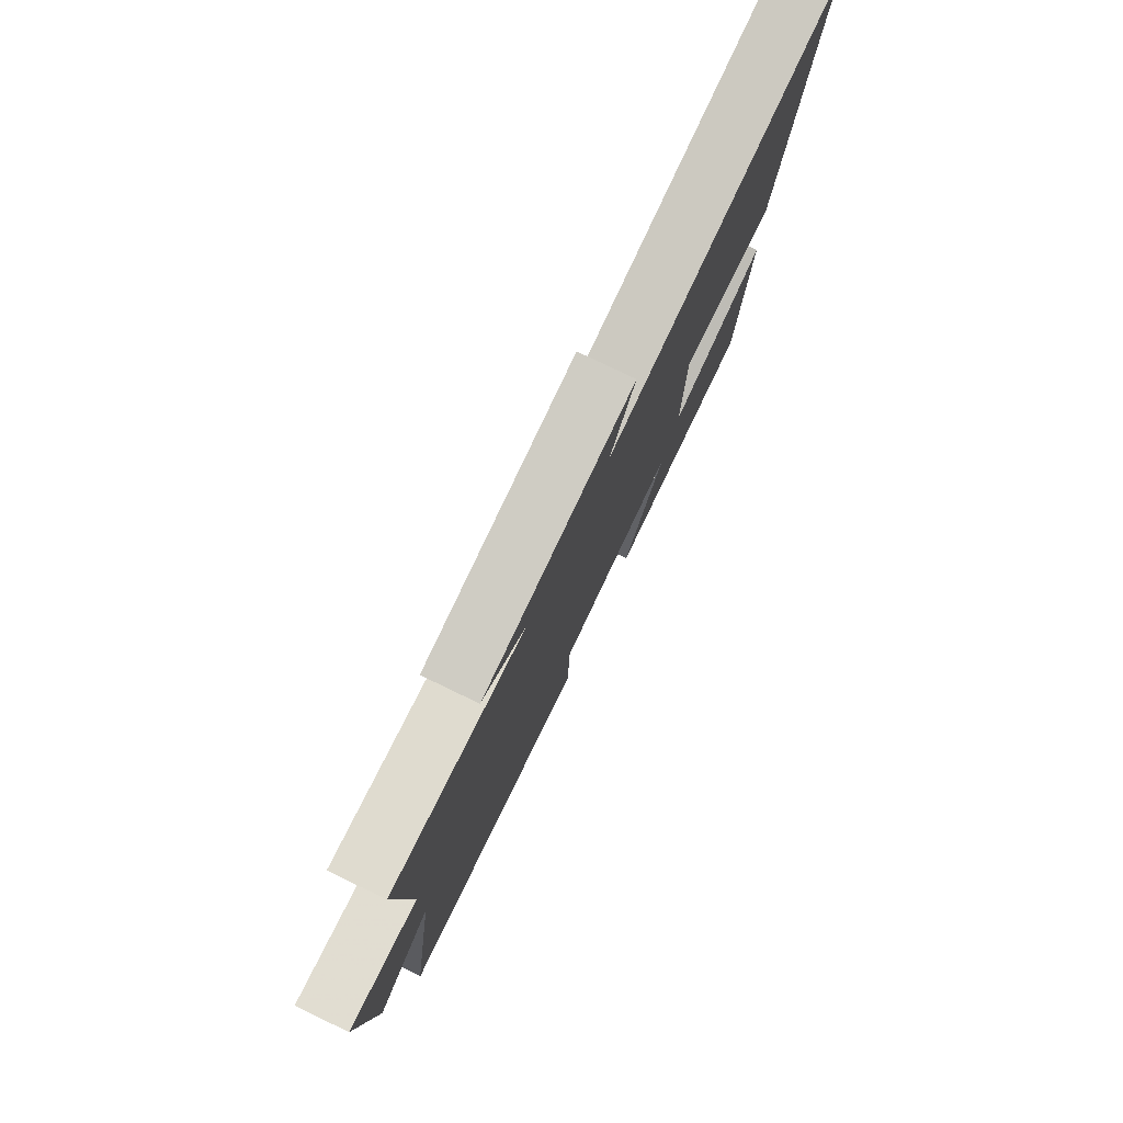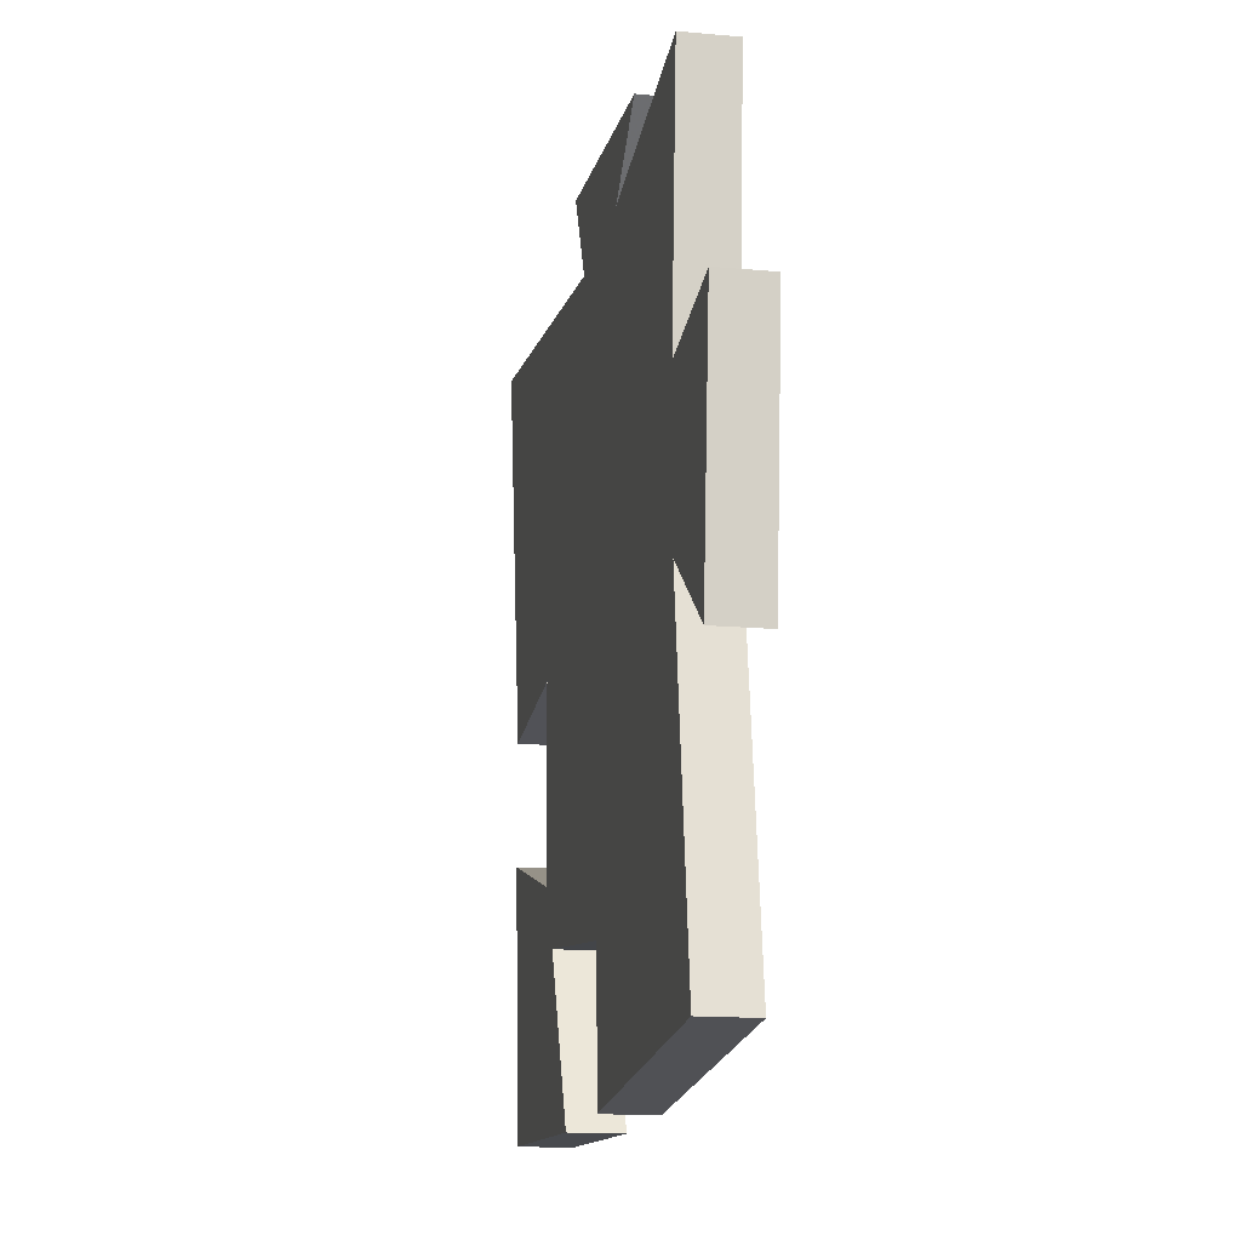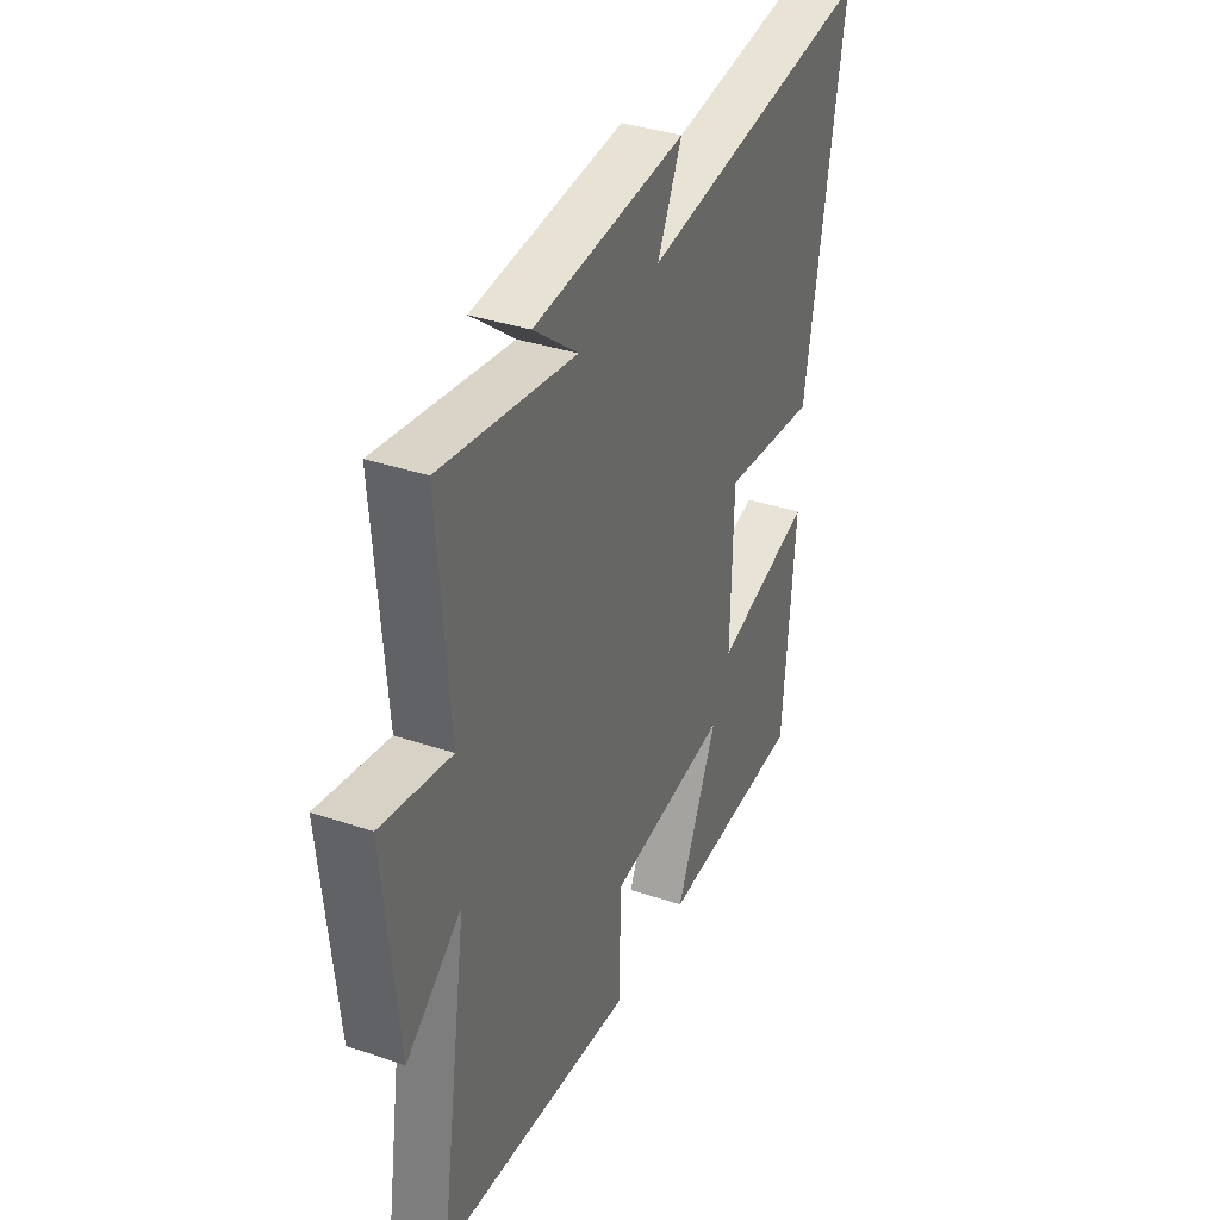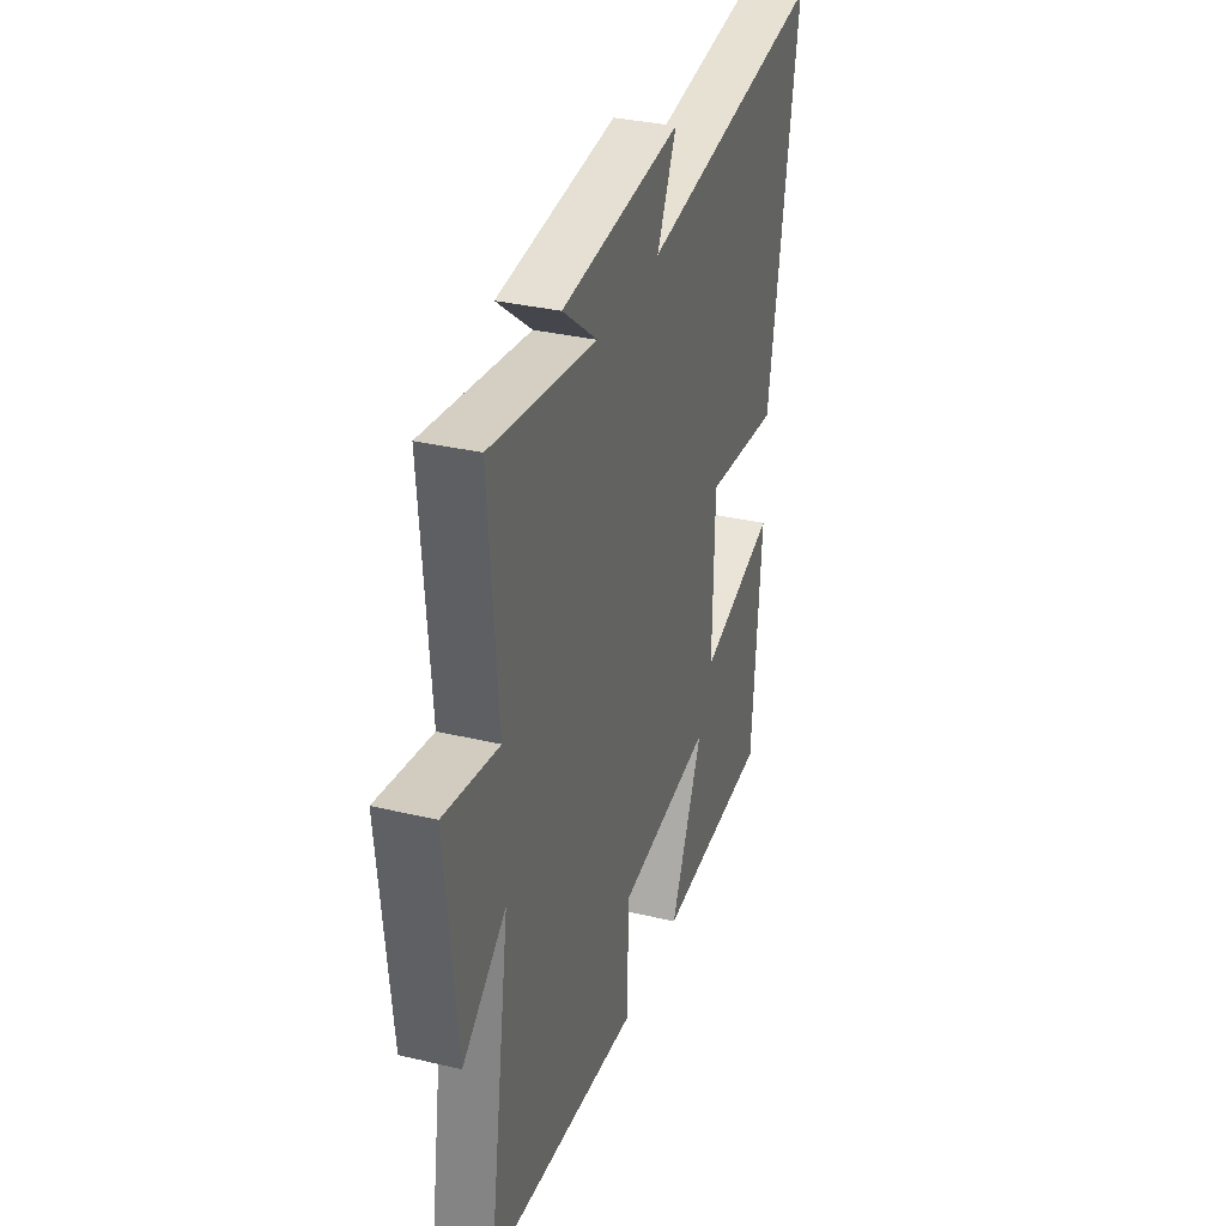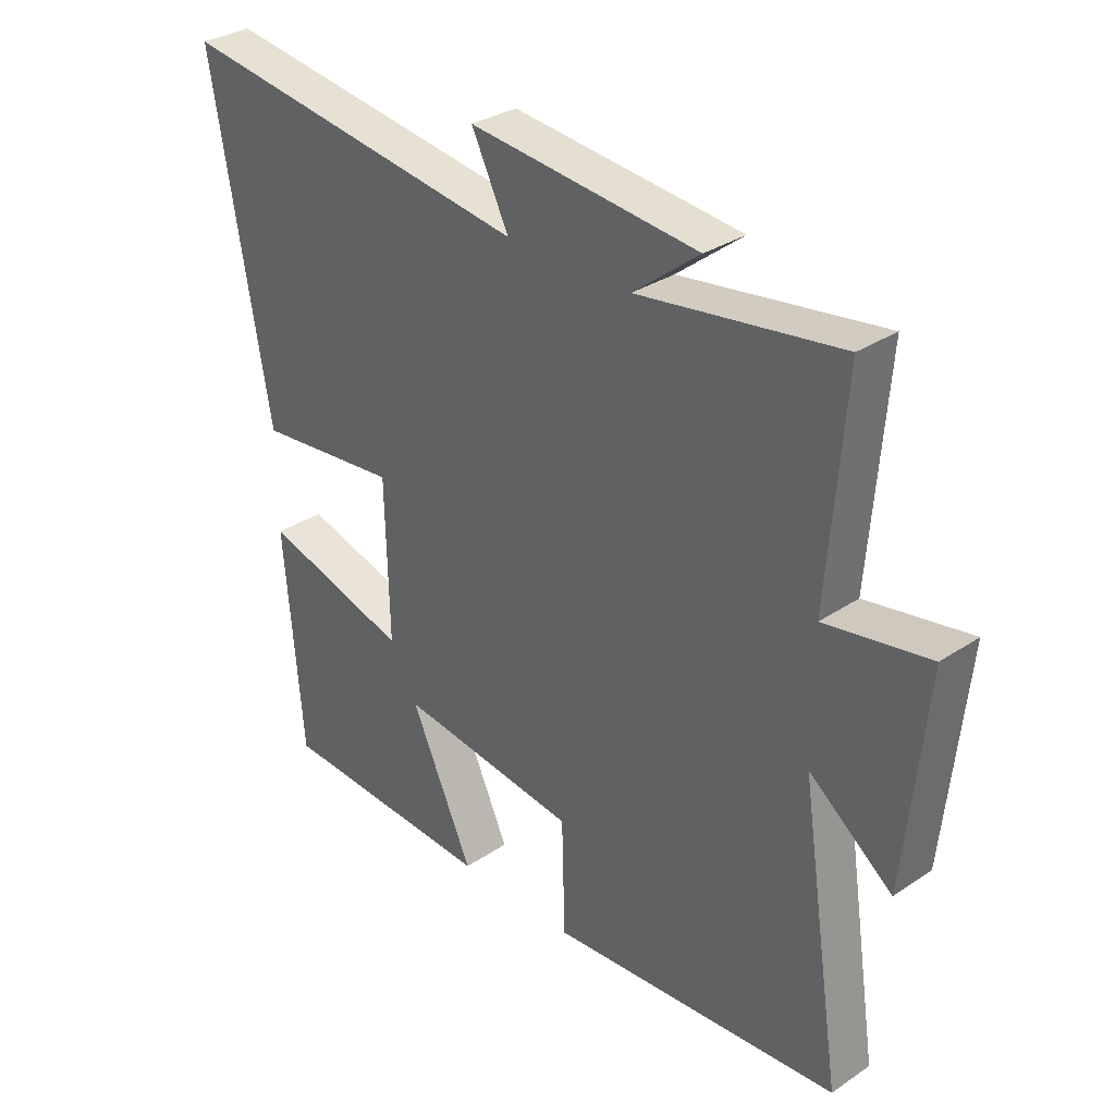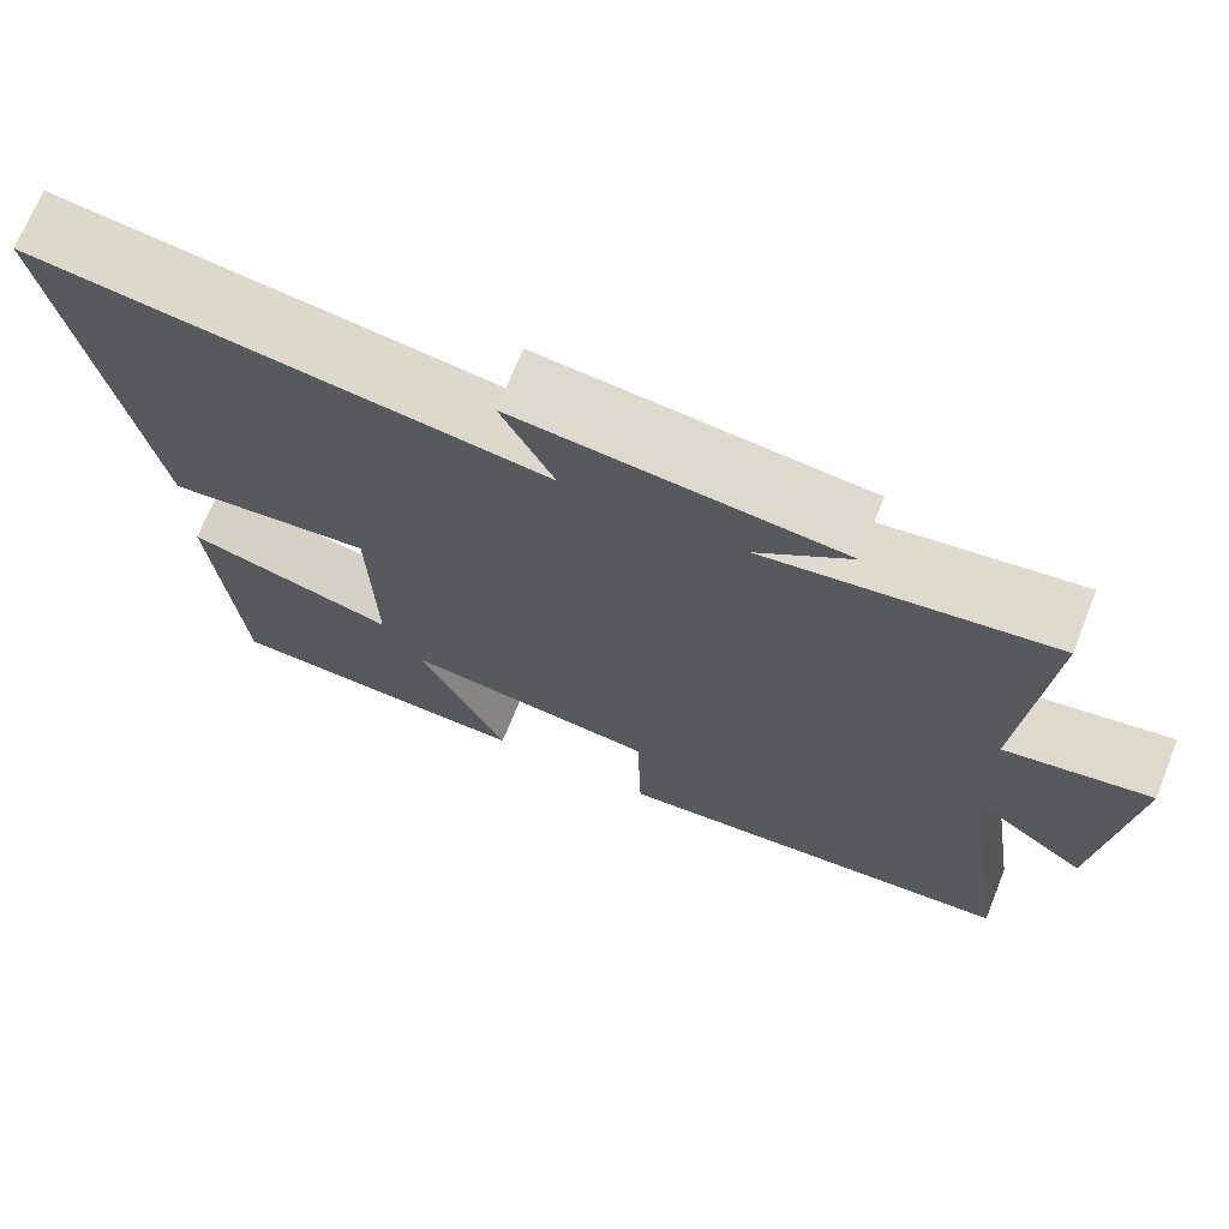
<metadata>
{"format":"obj","ext":"obj","renderer":"f3d","projection":"perspective","resolution":1024,"background":"white","views":[{"elev":78.7,"azim":-64.2,"up":"+Z"},{"elev":-15.8,"azim":-100.7,"up":"+Z"},{"elev":35.9,"azim":-66.1,"up":"+Z"},{"elev":33.2,"azim":-71.9,"up":"+Z"},{"elev":31.8,"azim":-133.3,"up":"+Z"},{"elev":70.3,"azim":-158.2,"up":"+Z"}]}
</metadata>
<code>
v -0.57 0.07 -0.462
v -0.5 0.07 -0.005
v -0.637 0.07 -0.111
v -0.671 0.07 0.231
v -0.5 0.07 0.201
v -0.527 0.07 0.549
v -0.196 0.07 0.5
v -0.305 0.07 0.586
v 0.071 0.07 0.624
v 0.01 0.07 0.5
v 0.595 0.07 0.582
v 0.5 0.07 0.042
v 0.264 0.07 0.066
v 0.258 0.07 -0.192
v 0.5 0.07 -0.122
v 0.47 0.07 -0.482
v 0.109 0.07 -0.5
v 0.212 0.07 -0.275
v -0.084 0.07 -0.313
v -0.089 0.07 -0.5
v -0.57 0 -0.462
v -0.5 0 -0.005
v -0.637 0 -0.111
v -0.671 0 0.231
v -0.5 0 0.201
v -0.527 0 0.549
v -0.196 0 0.5
v -0.305 0 0.586
v 0.071 0 0.624
v 0.01 0 0.5
v 0.595 0 0.582
v 0.5 0 0.042
v 0.264 0 0.066
v 0.258 0 -0.192
v 0.5 0 -0.122
v 0.47 0 -0.482
v 0.109 0 -0.5
v 0.212 0 -0.275
v -0.084 0 -0.313
v -0.089 0 -0.5
f 19 20 1 2
f 18 19 2
f 16 17 18
f 15 16 18
f 14 15 18
f 13 14 18 2
f 10 11 12 13
f 10 13 2
f 7 8 9 10
f 7 10 2 3
f 5 6 7
f 5 7 3
f 3 4 5
f 22 21 40 39
f 22 39 38
f 38 37 36
f 38 36 35
f 38 35 34
f 22 38 34 33
f 33 32 31 30
f 22 33 30
f 30 29 28 27
f 23 22 30 27
f 27 26 25
f 23 27 25
f 25 24 23
f 1 21 22 2
f 2 22 23 3
f 3 23 24 4
f 4 24 25 5
f 5 25 26 6
f 6 26 27 7
f 7 27 28 8
f 8 28 29 9
f 9 29 30 10
f 10 30 31 11
f 11 31 32 12
f 12 32 33 13
f 13 33 34 14
f 14 34 35 15
f 15 35 36 16
f 16 36 37 17
f 17 37 38 18
f 18 38 39 19
f 19 39 40 20
f 20 40 21 1

</code>
